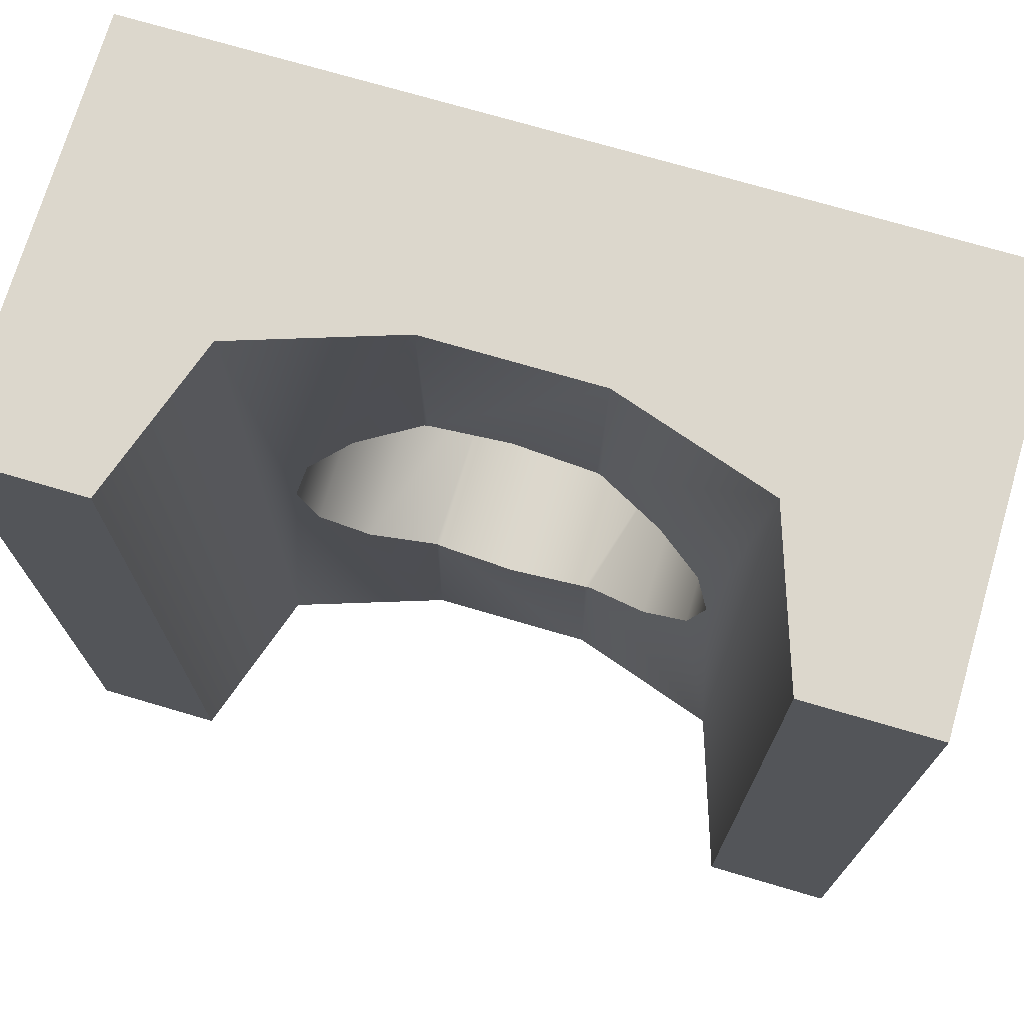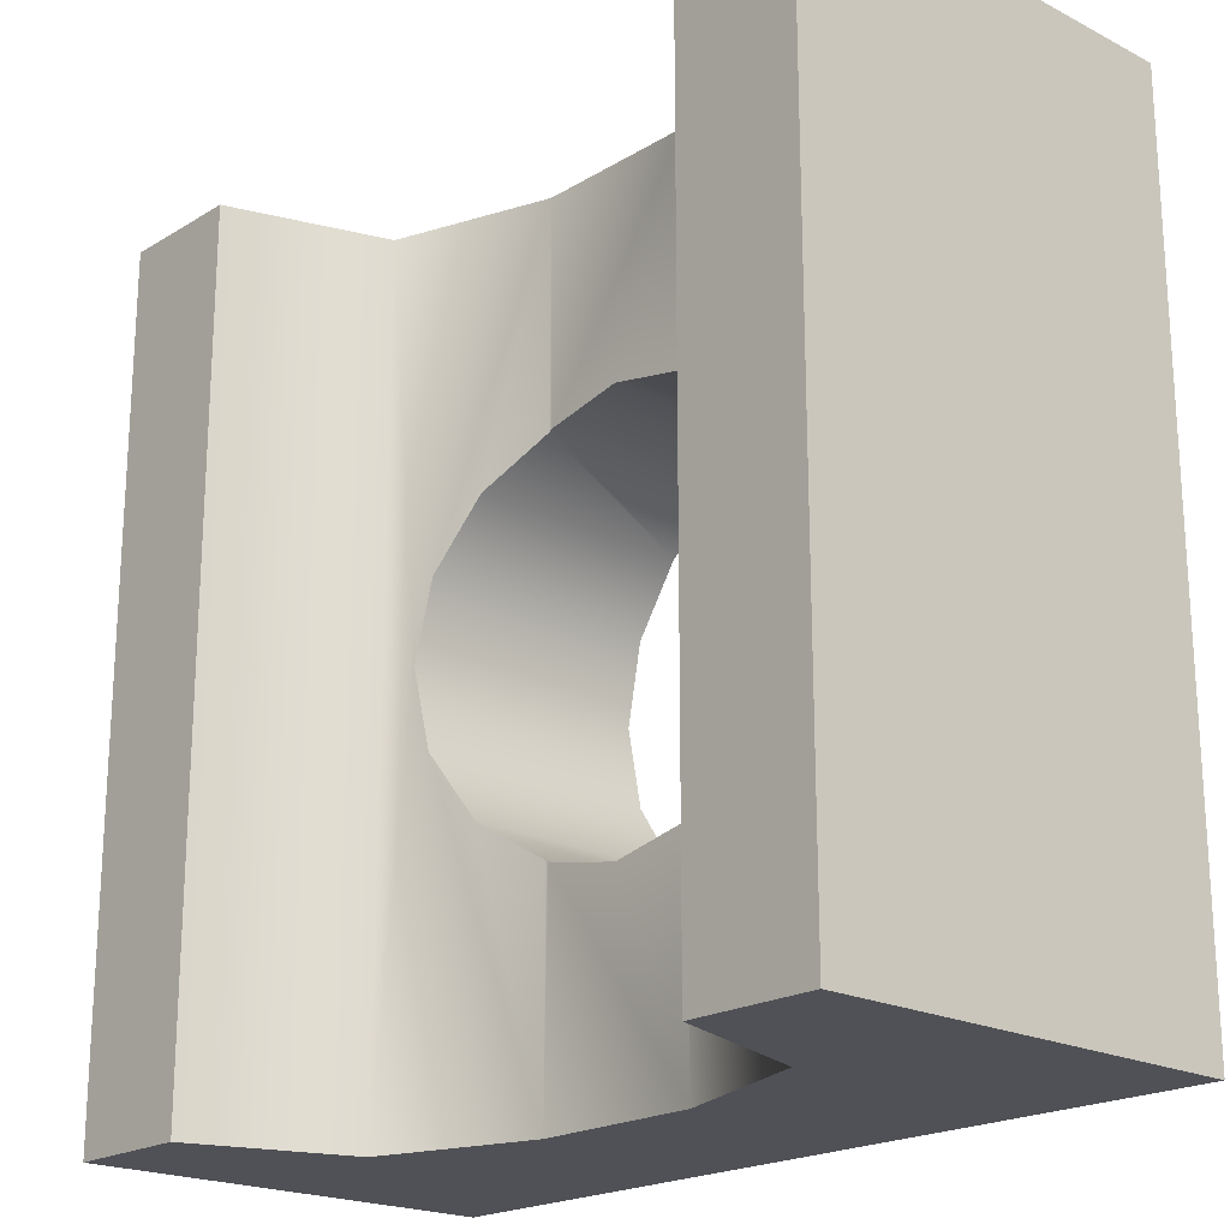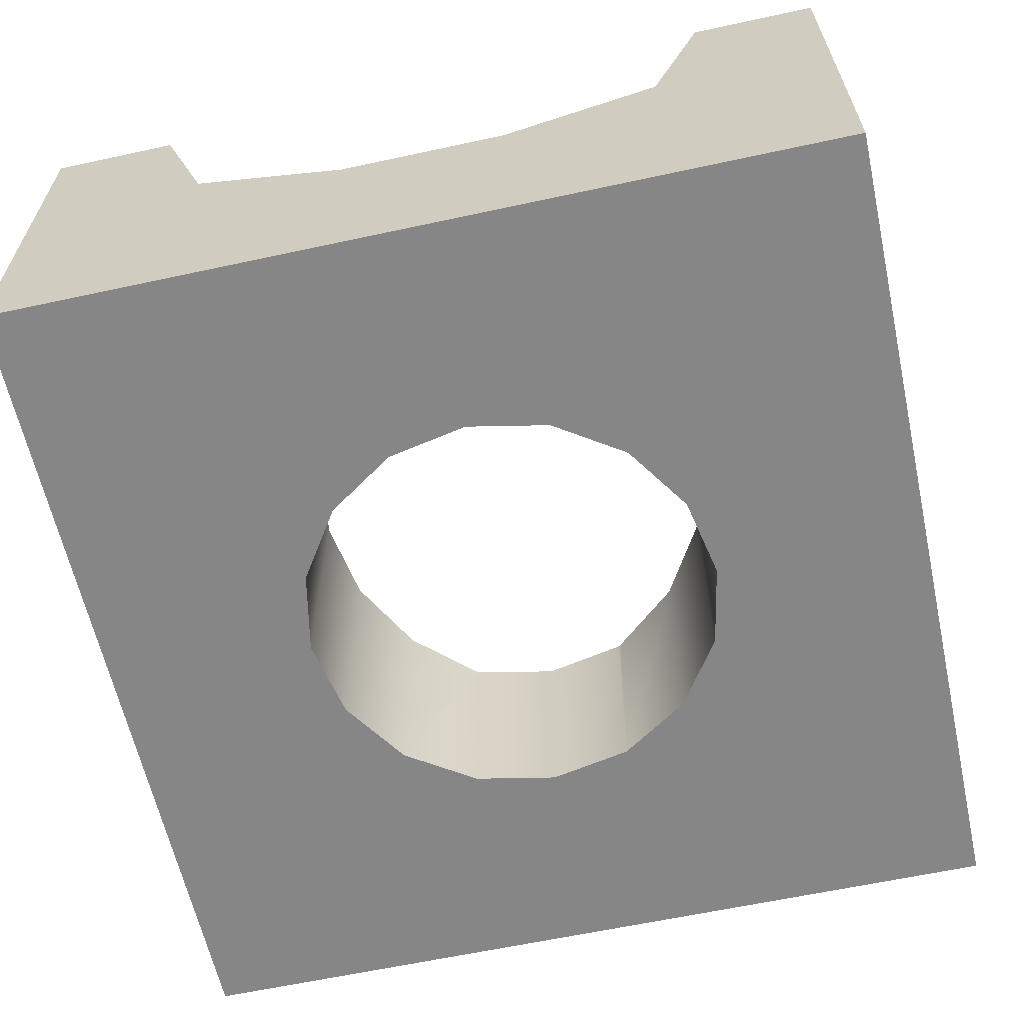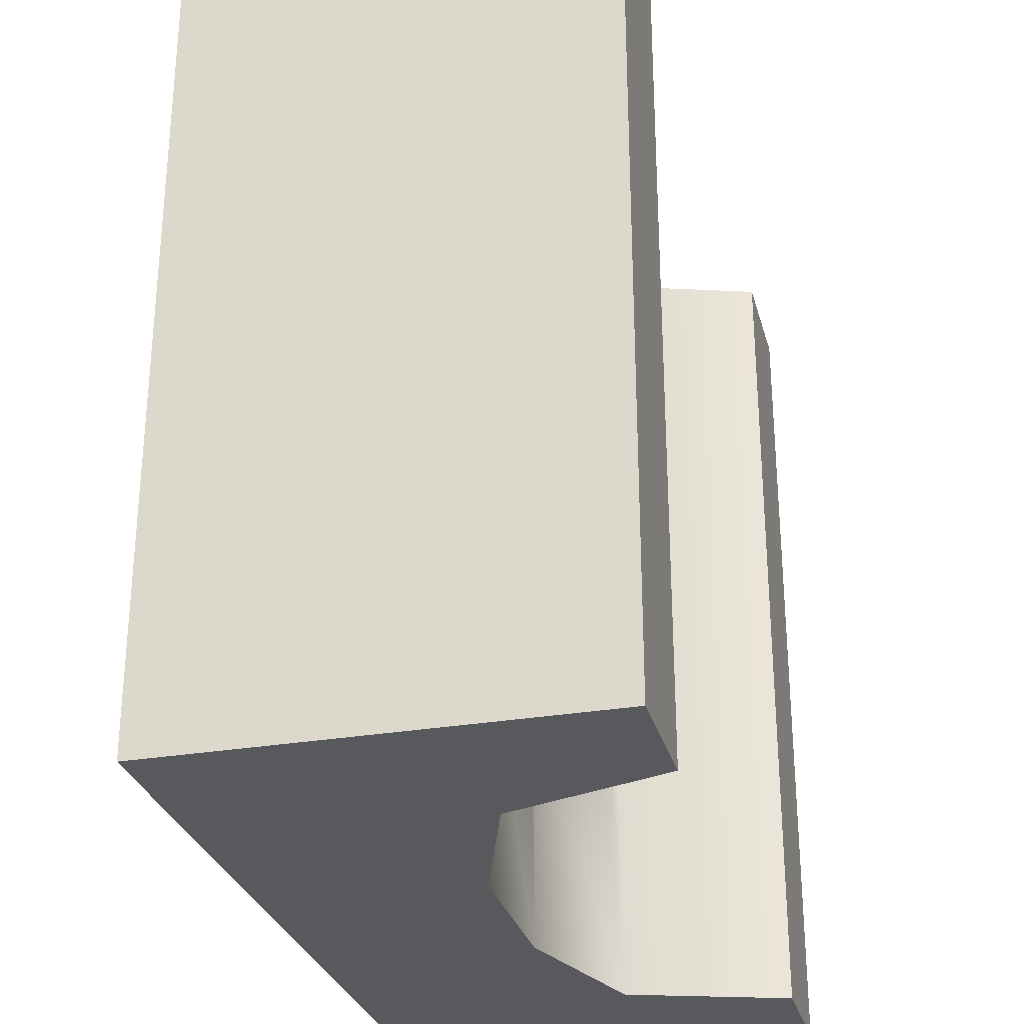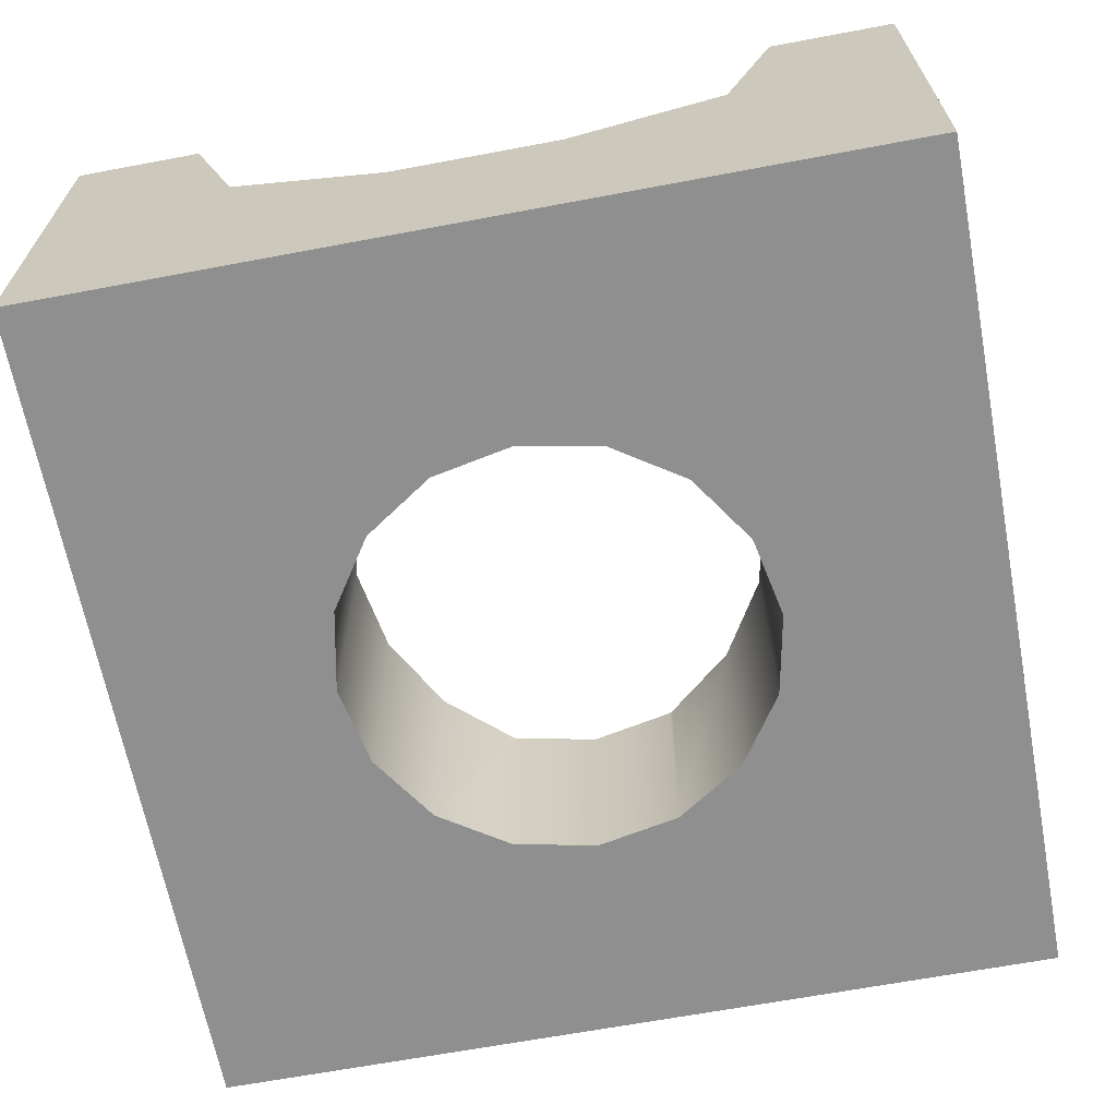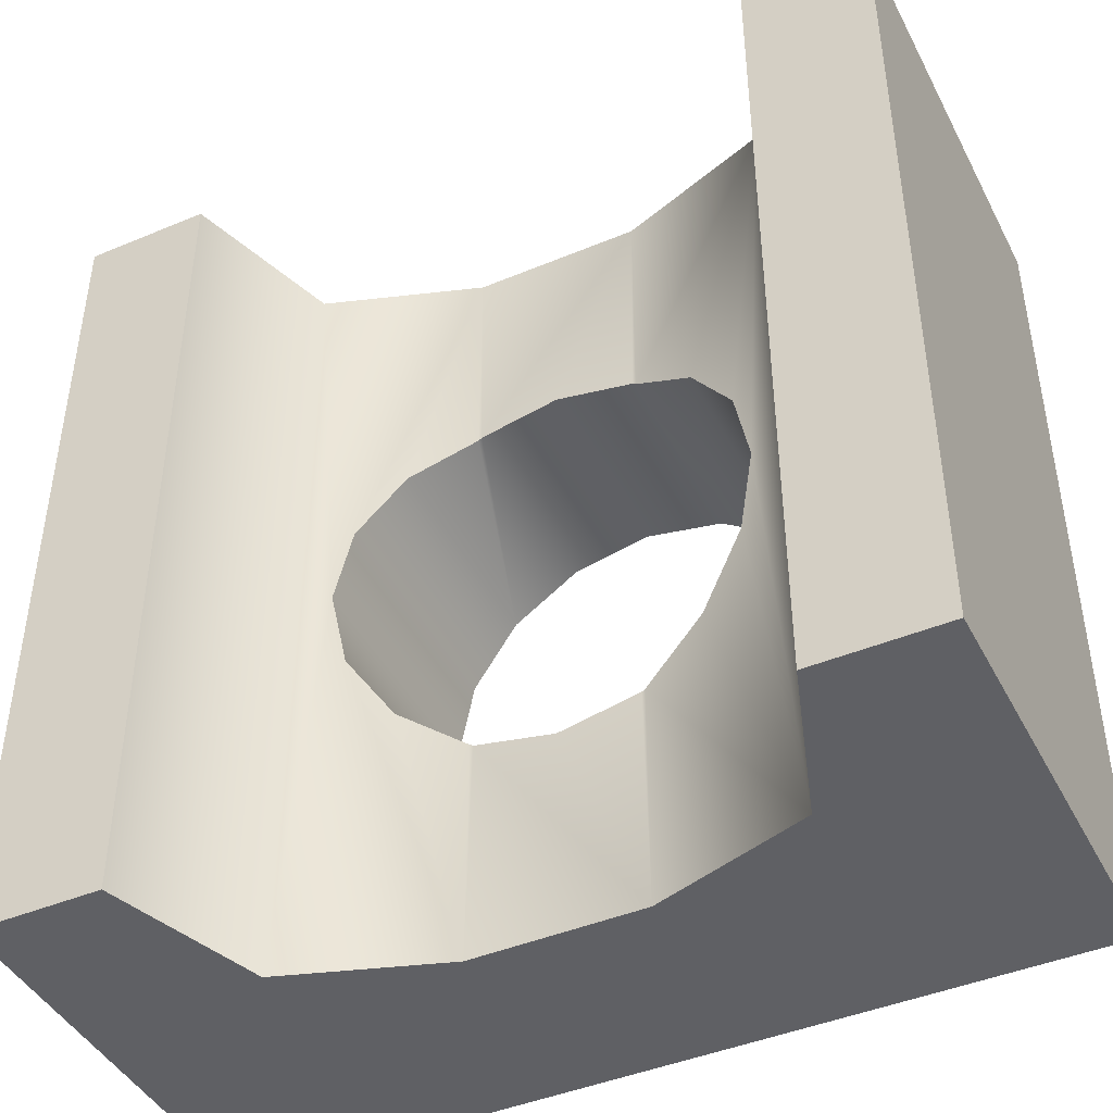
<metadata>
{"format":"obj","ext":"obj","renderer":"f3d","projection":"perspective","resolution":1024,"background":"white","views":[{"elev":72.8,"azim":-163.6,"up":"+Z"},{"elev":-20.5,"azim":-132.6,"up":"+Z"},{"elev":-62.0,"azim":-167.6,"up":"+Y"},{"elev":-29.1,"azim":104.4,"up":"+Z"},{"elev":-65.4,"azim":-169.3,"up":"+Y"},{"elev":-44.0,"azim":-153.9,"up":"+Z"}]}
</metadata>
<code>
g straight_hole
v 0 0 -0.25
v -0.09567 0 -0.231
v 0 0.25 -0.25
v -0.09567 0.25 -0.231
v -0.1768 0 0.1768
v -0.09567 0 0.231
v -0.1768 0.2756 0.1768
v -0.1 0.25 0.2281
v -0.09567 0.25 0.231
v 0.5 0.5 -0.5
v 0.5 0 -0.5
v 0.5 0.5 0.5
v 0.5 0 0.5
v -0.231 0 0.09567
v -0.231 0.2937 0.09567
v 0.35 0.5 0.5
v 0.2875 0.3125 0.5
v -0.5 0 0.5
v 0.1 0.25 0.5
v -0.1 0.25 0.5
v -0.2875 0.3125 0.5
v -0.5 0.5 0.5
v -0.35 0.5 0.5
v 0 0 0.25
v 0.09567 0 0.231
v 0 0.25 0.25
v 0.09567 0.25 0.231
v -0.35 0.5 -0.5
v -0.5 0.5 -0.5
v -0.1768 0 -0.1768
v -0.1 0.25 -0.2281
v -0.1768 0.2756 -0.1768
v 0.09567 0 -0.231
v 0.09567 0.25 -0.231
v -0.25 0 2.888e-15
v -0.25 0.3 5.775e-15
v -0.5 0 -0.5
v -0.2875 0.3125 -0.5
v -0.1 0.25 -0.5
v 0.1 0.25 -0.5
v 0.2875 0.3125 -0.5
v 0.35 0.5 -0.5
v -0.231 0.2937 -0.09567
v -0.231 0 -0.09567
v 0.25 0 2.888e-15
v 0.25 0.3 4.331e-15
v 0.231 0 0.09567
v 0.231 0.2937 0.09567
v 0.1768 0 0.1768
v 0.1 0.25 0.2281
v 0.1768 0.2756 0.1768
v 0.1768 0 -0.1768
v 0.1768 0.2756 -0.1768
v 0.1 0.25 -0.2281
v 0.231 0 -0.09567
v 0.231 0.2937 -0.09567
f 3 2 1
f 2 3 4
f 1 2 3
f 4 3 2
f 7 6 5
f 6 7 8
f 9 6 8
f 5 6 7
f 8 7 6
f 8 6 9
f 12 11 10
f 11 12 13
f 10 11 12
f 13 12 11
f 15 5 14
f 5 15 7
f 14 5 15
f 7 15 5
f 17 12 16
f 17 13 12
f 13 17 18
f 18 17 19
f 20 18 19
f 21 18 20
f 18 21 22
f 22 21 23
f 16 12 17
f 12 13 17
f 18 17 13
f 19 17 18
f 19 18 20
f 20 18 21
f 22 21 18
f 23 21 22
f 26 25 24
f 25 26 27
f 24 25 26
f 27 26 25
f 9 24 6
f 24 9 26
f 6 24 9
f 26 9 24
f 29 23 28
f 23 29 22
f 28 23 29
f 22 29 23
f 4 30 2
f 30 4 31
f 32 30 31
f 2 30 4
f 31 4 30
f 31 30 32
f 34 1 33
f 1 34 3
f 33 1 34
f 3 34 1
f 36 14 35
f 14 36 15
f 35 14 36
f 15 36 14
f 18 29 37
f 29 18 22
f 37 29 18
f 22 18 29
f 38 29 28
f 38 37 29
f 37 38 11
f 11 38 39
f 40 11 39
f 41 11 40
f 11 41 10
f 10 41 42
f 28 29 38
f 29 37 38
f 11 38 37
f 39 38 11
f 39 11 40
f 40 11 41
f 10 41 11
f 42 41 10
f 36 44 43
f 44 36 35
f 43 44 36
f 35 36 44
f 42 12 10
f 12 42 16
f 10 12 42
f 16 42 12
f 43 30 32
f 30 43 44
f 32 30 43
f 44 43 30
f 47 46 45
f 46 47 48
f 45 46 47
f 48 47 46
f 27 49 25
f 49 27 50
f 49 50 51
f 25 49 27
f 50 27 49
f 51 50 49
f 53 33 52
f 33 53 54
f 33 54 34
f 52 33 53
f 54 53 33
f 34 54 33
f 49 48 47
f 48 49 51
f 47 48 49
f 51 49 48
f 55 53 52
f 53 55 56
f 52 53 55
f 56 55 53
f 45 56 55
f 56 45 46
f 55 56 45
f 46 45 56
f 47 13 49
f 49 13 25
f 13 47 11
f 25 13 18
f 11 47 45
f 25 18 24
f 55 11 45
f 52 11 55
f 33 11 52
f 24 18 6
f 11 33 37
f 6 18 5
f 5 18 14
f 14 18 35
f 37 35 18
f 37 33 1
f 37 44 35
f 37 1 2
f 37 30 44
f 37 2 30
f 49 13 47
f 25 13 49
f 11 47 13
f 18 13 25
f 45 47 11
f 24 18 25
f 45 11 55
f 55 11 52
f 52 11 33
f 6 18 24
f 37 33 11
f 5 18 6
f 14 18 5
f 35 18 14
f 18 35 37
f 1 33 37
f 35 44 37
f 2 1 37
f 44 30 37
f 30 2 37
f 40 34 54
f 34 40 39
f 34 39 3
f 3 39 4
f 4 39 31
f 54 34 40
f 39 40 34
f 3 39 34
f 4 39 3
f 31 39 4
f 38 31 39
f 31 38 32
f 32 38 43
f 43 38 36
f 21 36 38
f 21 15 36
f 21 7 15
f 21 8 7
f 8 21 20
f 39 31 38
f 32 38 31
f 43 38 32
f 36 38 43
f 38 36 21
f 36 15 21
f 15 7 21
f 7 8 21
f 20 21 8
f 17 42 41
f 42 17 16
f 41 42 17
f 16 17 42
f 23 38 28
f 38 23 21
f 28 38 23
f 21 23 38
f 53 40 54
f 56 40 53
f 56 41 40
f 46 41 56
f 41 46 17
f 48 17 46
f 17 48 19
f 19 48 51
f 19 51 50
f 54 40 53
f 53 40 56
f 40 41 56
f 56 41 46
f 17 46 41
f 46 17 48
f 19 48 17
f 51 48 19
f 50 51 19
f 27 19 50
f 19 27 20
f 20 27 26
f 20 26 9
f 20 9 8
f 50 19 27
f 20 27 19
f 26 27 20
f 9 26 20
f 8 9 20

</code>
